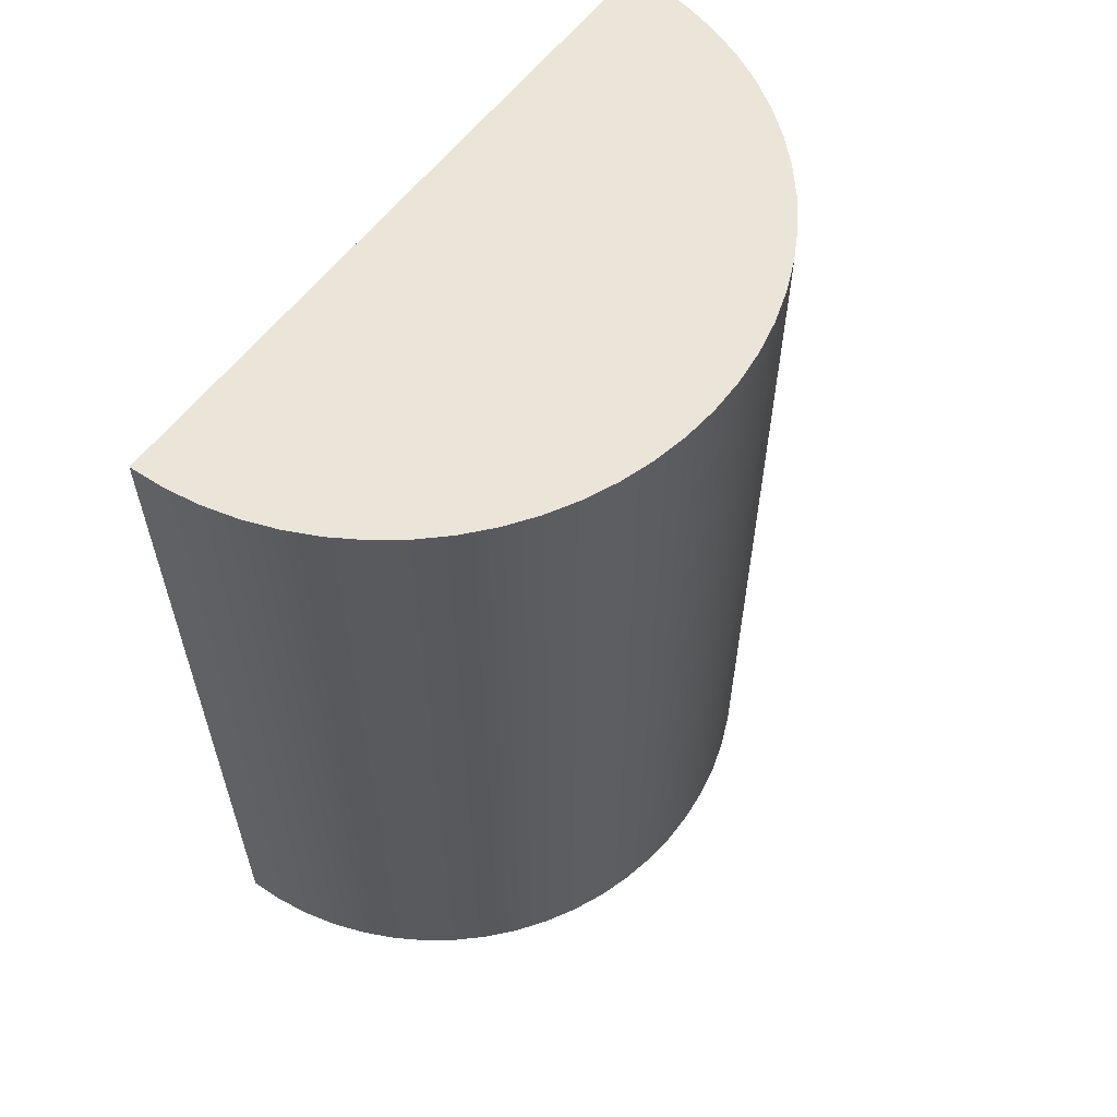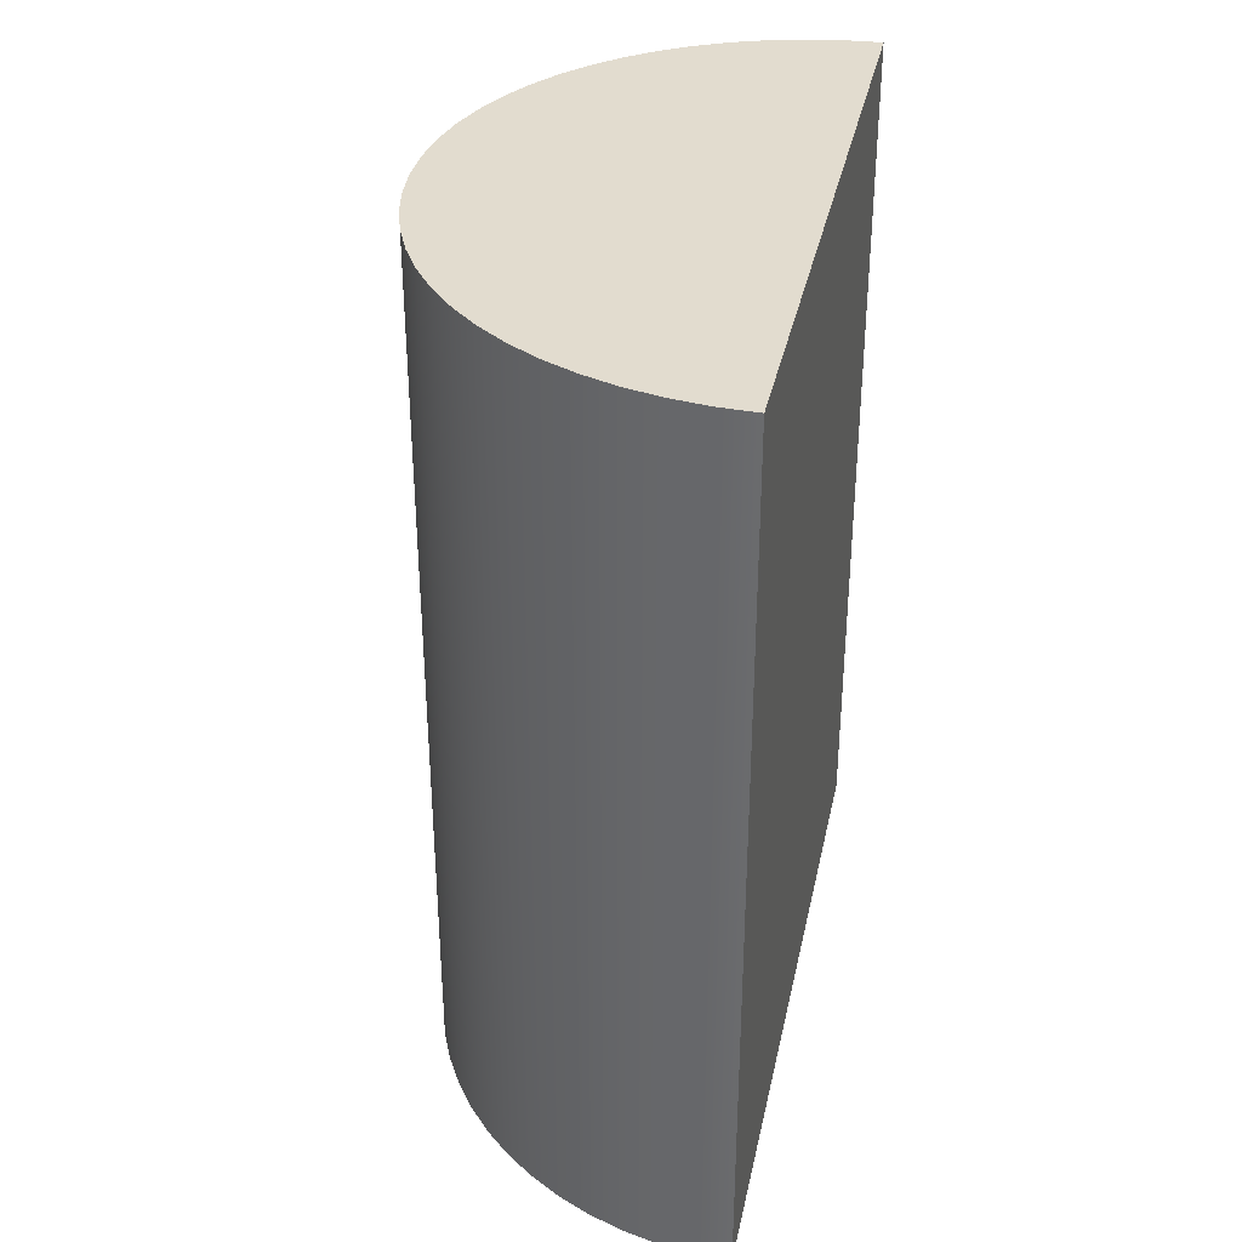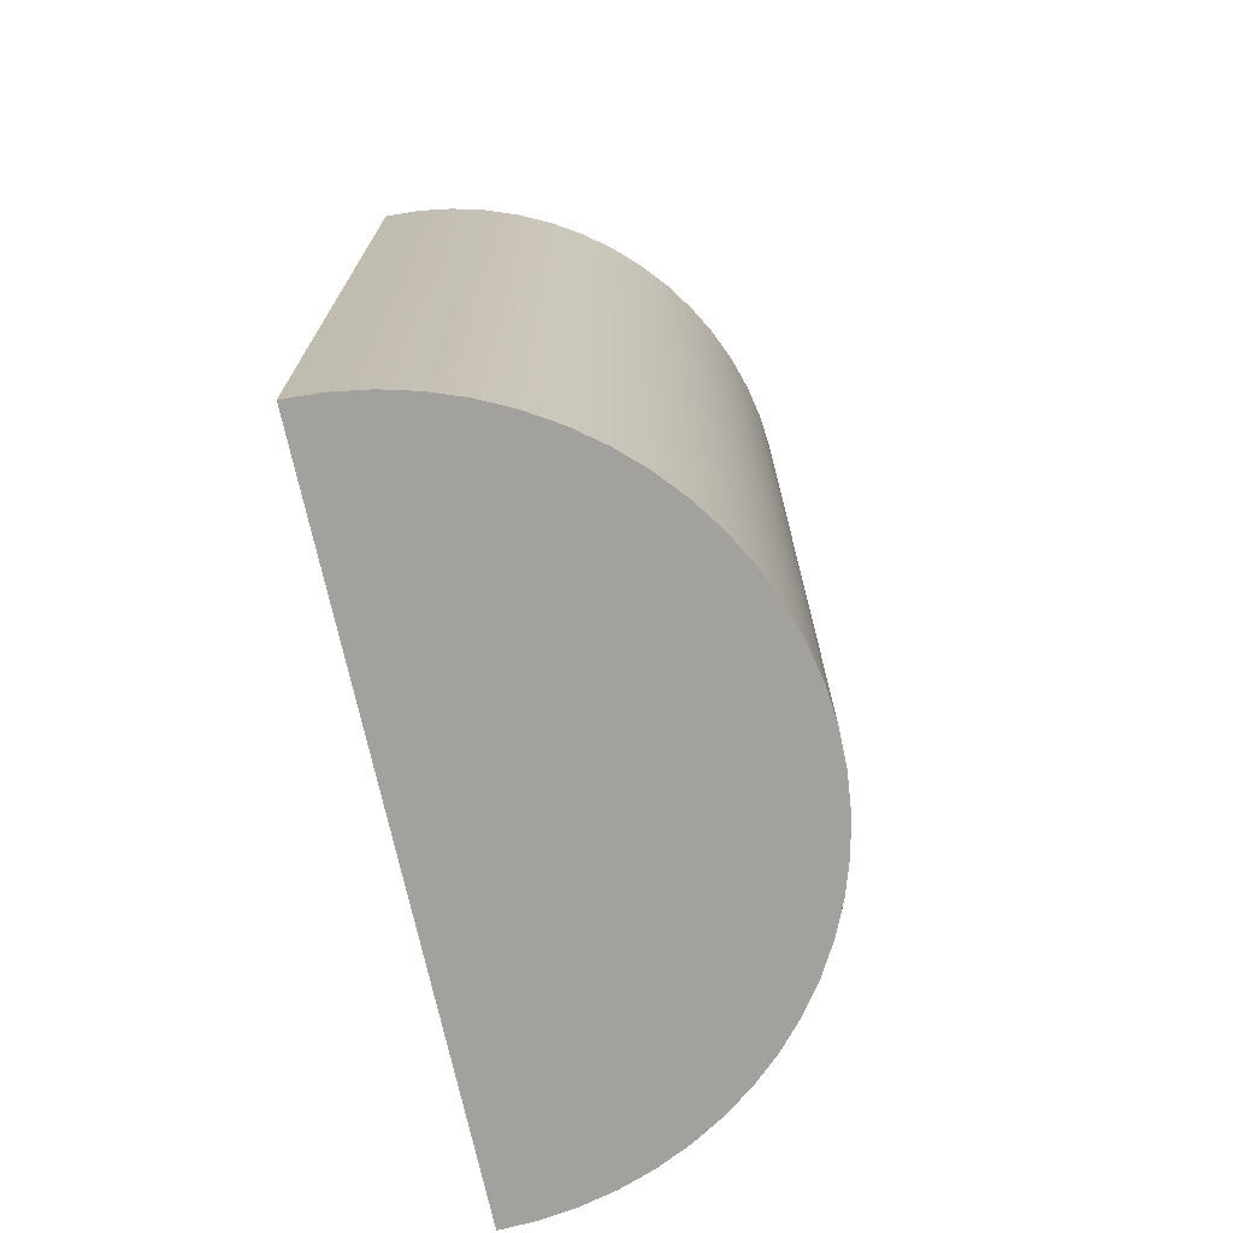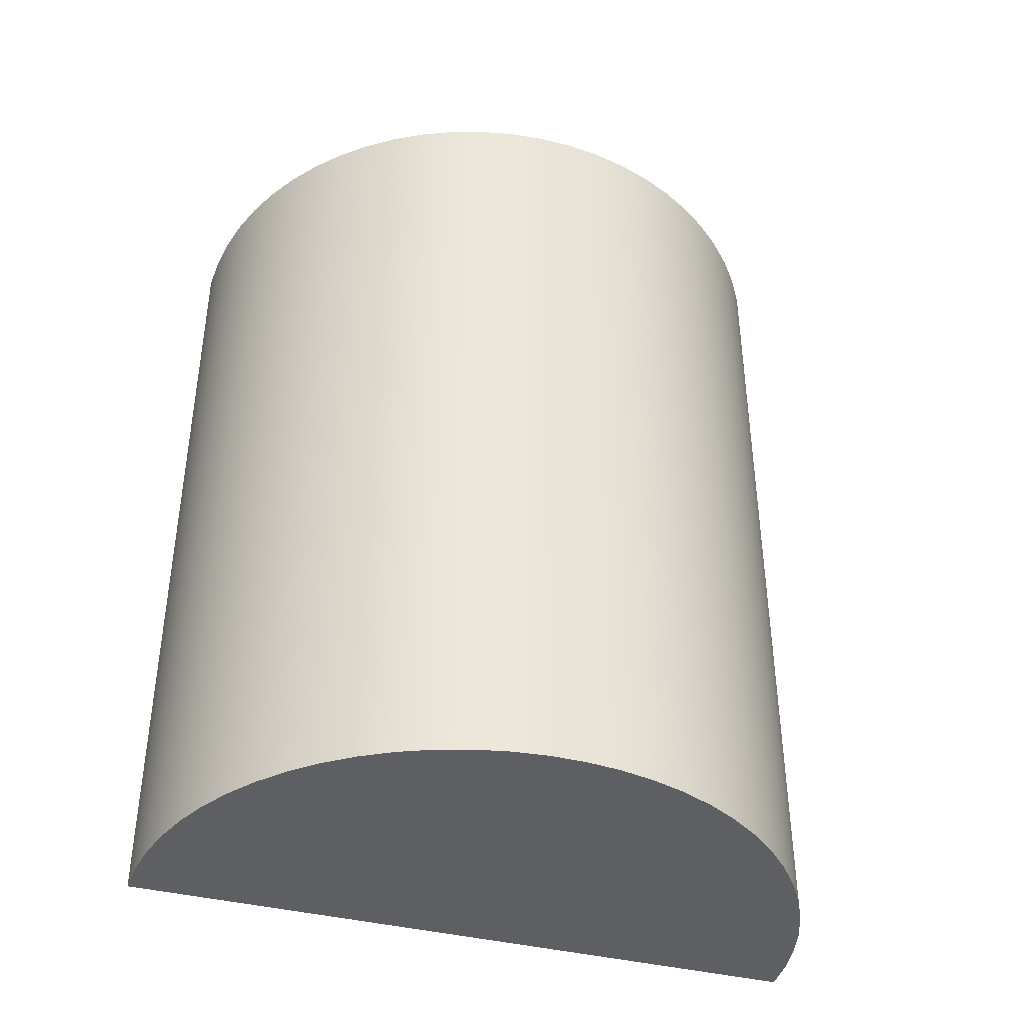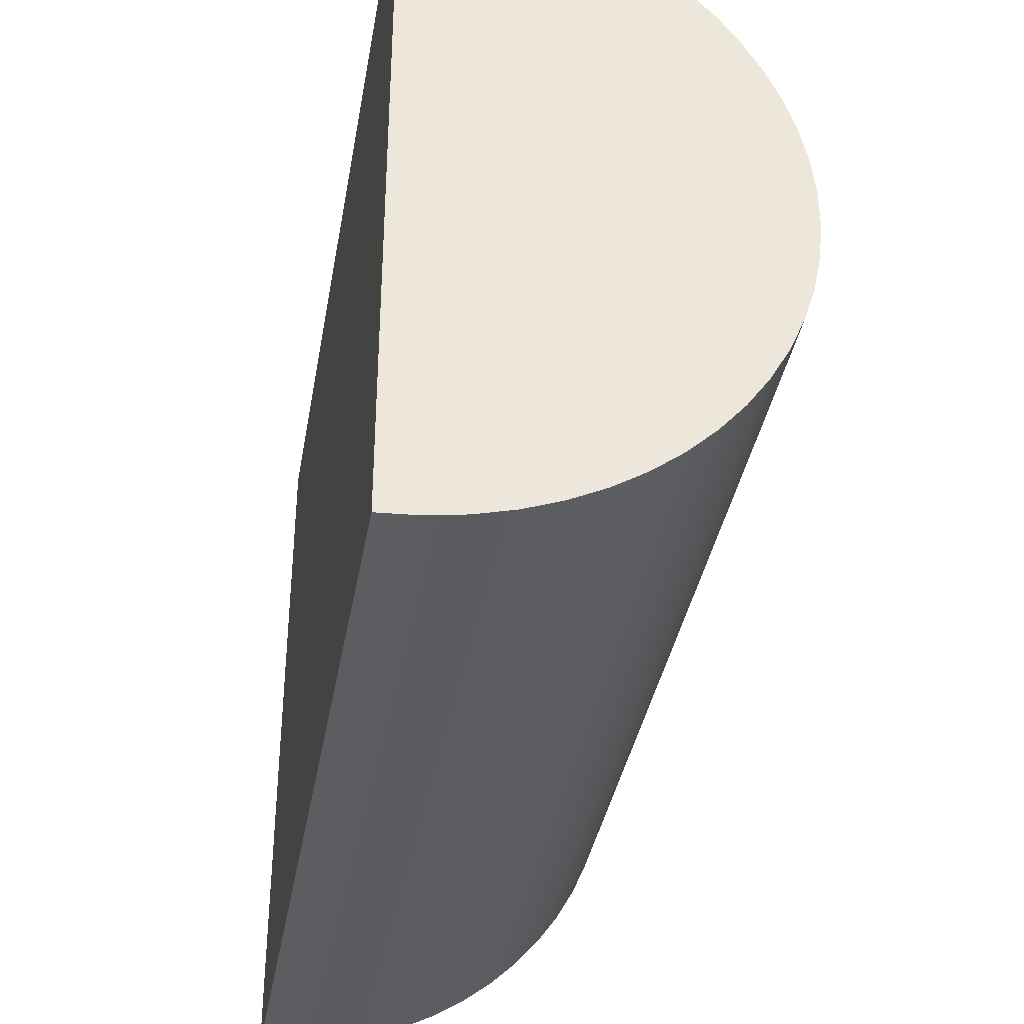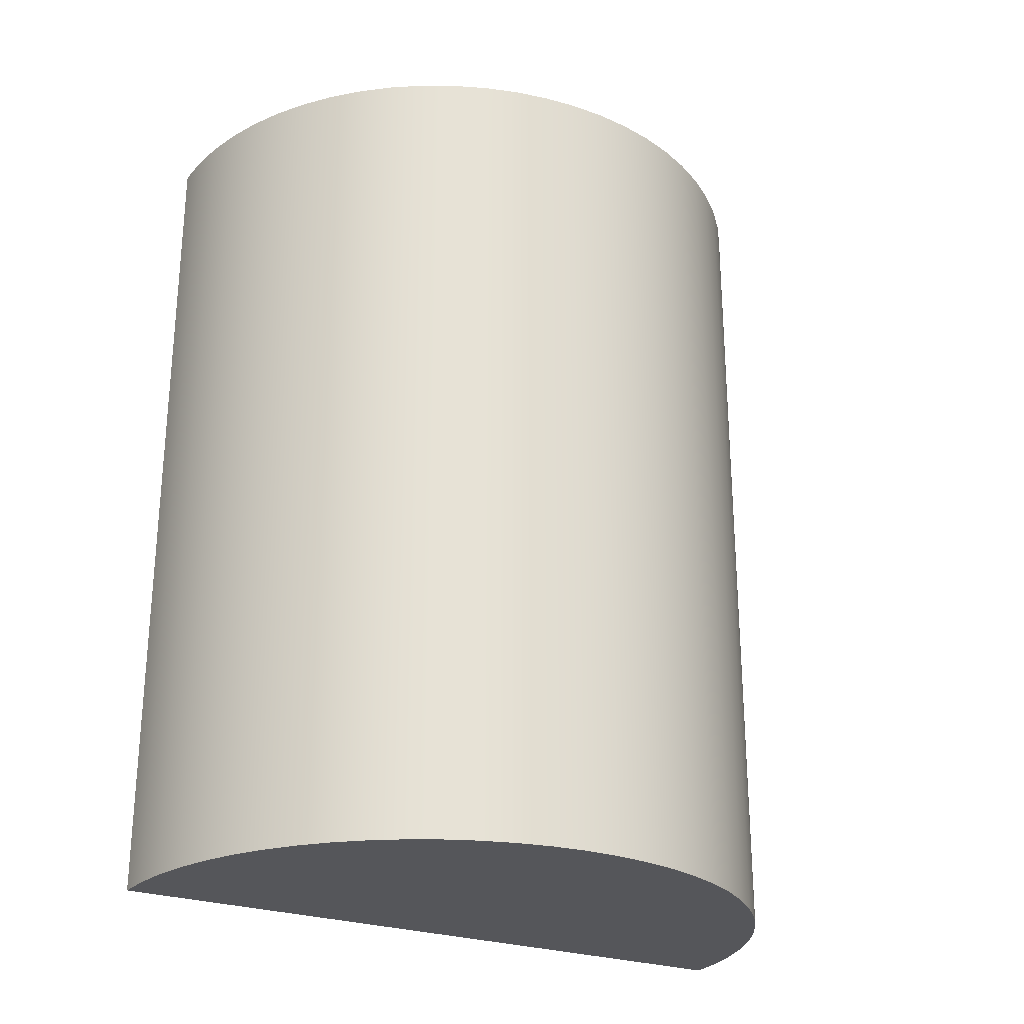
<metadata>
{"format":"obj","ext":"obj","renderer":"f3d","projection":"perspective","resolution":1024,"background":"white","views":[{"elev":59.1,"azim":-143.1,"up":"+Y"},{"elev":34.7,"azim":11.8,"up":"+Y"},{"elev":-72.1,"azim":-167.8,"up":"+Y"},{"elev":-40.2,"azim":-107.1,"up":"+Y"},{"elev":-37.2,"azim":170.2,"up":"+Z"},{"elev":-26.0,"azim":-119.6,"up":"+Y"}]}
</metadata>
<code>
g MotorLeft
v 0 5 -13.42
v 0 -5 -13.42
v 0 -5 -21.42
v 0 5 -21.42
v -0.4047 -5 -13.44
v -0.8052 -5 -13.5
v -1.197 -5 -13.6
v -1.577 -5 -13.74
v -1.941 -5 -13.92
v -2.285 -5 -14.13
v -2.605 -5 -14.38
v -2.899 -5 -14.66
v -3.163 -5 -14.97
v -3.395 -5 -15.3
v -3.591 -5 -15.65
v -3.751 -5 -16.03
v -3.872 -5 -16.41
v -3.954 -5 -16.81
v -3.995 -5 -17.21
v -3.995 -5 -17.62
v -3.954 -5 -18.02
v -3.872 -5 -18.42
v -3.751 -5 -18.8
v -3.591 -5 -19.18
v -3.395 -5 -19.53
v -3.163 -5 -19.86
v -2.899 -5 -20.17
v -2.605 -5 -20.45
v -2.285 -5 -20.7
v -1.941 -5 -20.91
v -1.577 -5 -21.09
v -1.197 -5 -21.23
v -0.8052 -5 -21.33
v -0.4047 -5 -21.39
v -0.4047 5 -13.44
v -0.8052 5 -13.5
v -1.197 5 -13.6
v -1.577 5 -13.74
v -1.941 5 -13.92
v -2.285 5 -14.13
v -2.605 5 -14.38
v -2.899 5 -14.66
v -3.163 5 -14.97
v -3.395 5 -15.3
v -3.591 5 -15.65
v -3.751 5 -16.03
v -3.872 5 -16.41
v -3.954 5 -16.81
v -3.995 5 -17.21
v -3.995 5 -17.62
v -3.954 5 -18.02
v -3.872 5 -18.42
v -3.751 5 -18.8
v -3.591 5 -19.18
v -3.395 5 -19.53
v -3.163 5 -19.86
v -2.899 5 -20.17
v -2.605 5 -20.45
v -2.285 5 -20.7
v -1.941 5 -20.91
v -1.577 5 -21.09
v -1.197 5 -21.23
v -0.8052 5 -21.33
v -0.4047 5 -21.39
v -0.4047 0 -21.39
v -0.8052 0 -21.33
v -1.197 0 -21.23
v -1.577 0 -21.09
v -1.941 0 -20.91
v -2.285 0 -20.7
v -2.605 0 -20.45
v -2.899 0 -20.17
v -3.163 0 -19.86
v -3.395 0 -19.53
v -3.591 0 -19.18
v -3.751 0 -18.8
v -3.872 0 -18.42
v -3.954 0 -18.02
v -3.995 0 -17.62
v -3.995 0 -17.21
v -3.954 0 -16.81
v -3.872 0 -16.41
v -3.751 0 -16.03
v -3.591 0 -15.65
v -3.395 0 -15.3
v -3.163 0 -14.97
v -2.899 0 -14.66
v -2.605 0 -14.38
v -2.285 0 -14.13
v -1.941 0 -13.92
v -1.577 0 -13.74
v -1.197 0 -13.6
v -0.8052 0 -13.5
v -0.4047 0 -13.44
f 2 3 1
f 1 3 4
f 2 5 3
f 3 5 34
f 34 5 33
f 33 5 6
f 33 6 32
f 32 6 7
f 32 7 31
f 31 7 8
f 31 8 30
f 30 8 9
f 30 9 29
f 29 9 10
f 29 10 28
f 28 10 11
f 28 11 27
f 27 11 12
f 27 12 26
f 26 12 13
f 26 13 25
f 25 13 14
f 25 14 24
f 24 14 15
f 24 15 23
f 23 15 16
f 23 16 22
f 22 16 17
f 22 17 21
f 21 17 18
f 21 18 20
f 20 18 19
f 64 4 65
f 65 4 3
f 65 3 34
f 65 34 66
f 66 34 33
f 66 33 67
f 67 33 32
f 67 32 68
f 68 32 31
f 68 31 69
f 69 31 30
f 69 30 70
f 70 30 29
f 70 29 71
f 71 29 28
f 71 28 72
f 72 28 27
f 72 27 73
f 73 27 26
f 73 26 74
f 74 26 25
f 74 25 75
f 75 25 24
f 75 24 76
f 76 24 23
f 76 23 77
f 77 23 22
f 77 22 78
f 78 22 21
f 78 21 79
f 79 21 20
f 79 20 80
f 80 20 19
f 80 19 81
f 81 19 18
f 81 18 82
f 82 18 17
f 82 17 83
f 83 17 16
f 83 16 84
f 84 16 15
f 84 15 85
f 85 15 14
f 85 14 86
f 86 14 13
f 86 13 87
f 87 13 12
f 87 12 88
f 88 12 11
f 88 11 89
f 89 11 10
f 89 10 90
f 90 10 9
f 90 9 91
f 91 9 8
f 91 8 92
f 92 8 7
f 92 7 93
f 93 7 6
f 93 6 94
f 94 6 5
f 94 5 2
f 2 1 94
f 94 1 35
f 94 35 93
f 93 35 36
f 93 36 92
f 92 36 37
f 92 37 91
f 91 37 38
f 91 38 90
f 90 38 39
f 90 39 89
f 89 39 40
f 89 40 88
f 88 40 41
f 88 41 87
f 87 41 42
f 87 42 86
f 86 42 43
f 86 43 85
f 85 43 44
f 85 44 84
f 84 44 45
f 84 45 83
f 83 45 46
f 83 46 82
f 82 46 47
f 82 47 81
f 81 47 48
f 81 48 80
f 80 48 49
f 80 49 79
f 79 49 50
f 79 50 78
f 78 50 51
f 78 51 77
f 77 51 52
f 77 52 76
f 76 52 53
f 76 53 75
f 75 53 54
f 75 54 74
f 74 54 55
f 74 55 73
f 73 55 56
f 73 56 72
f 72 56 57
f 72 57 71
f 71 57 58
f 71 58 70
f 70 58 59
f 70 59 69
f 69 59 60
f 69 60 68
f 68 60 61
f 68 61 67
f 67 61 62
f 67 62 66
f 66 62 63
f 66 63 65
f 65 63 64
f 1 4 35
f 35 4 64
f 35 64 63
f 35 63 36
f 36 63 62
f 36 62 37
f 37 62 61
f 37 61 38
f 38 61 60
f 38 60 39
f 39 60 59
f 39 59 40
f 40 59 58
f 40 58 41
f 41 58 57
f 41 57 42
f 42 57 56
f 42 56 43
f 43 56 55
f 43 55 44
f 44 55 54
f 44 54 45
f 45 54 53
f 45 53 46
f 46 53 52
f 46 52 47
f 47 52 51
f 47 51 48
f 48 51 50
f 48 50 49

</code>
